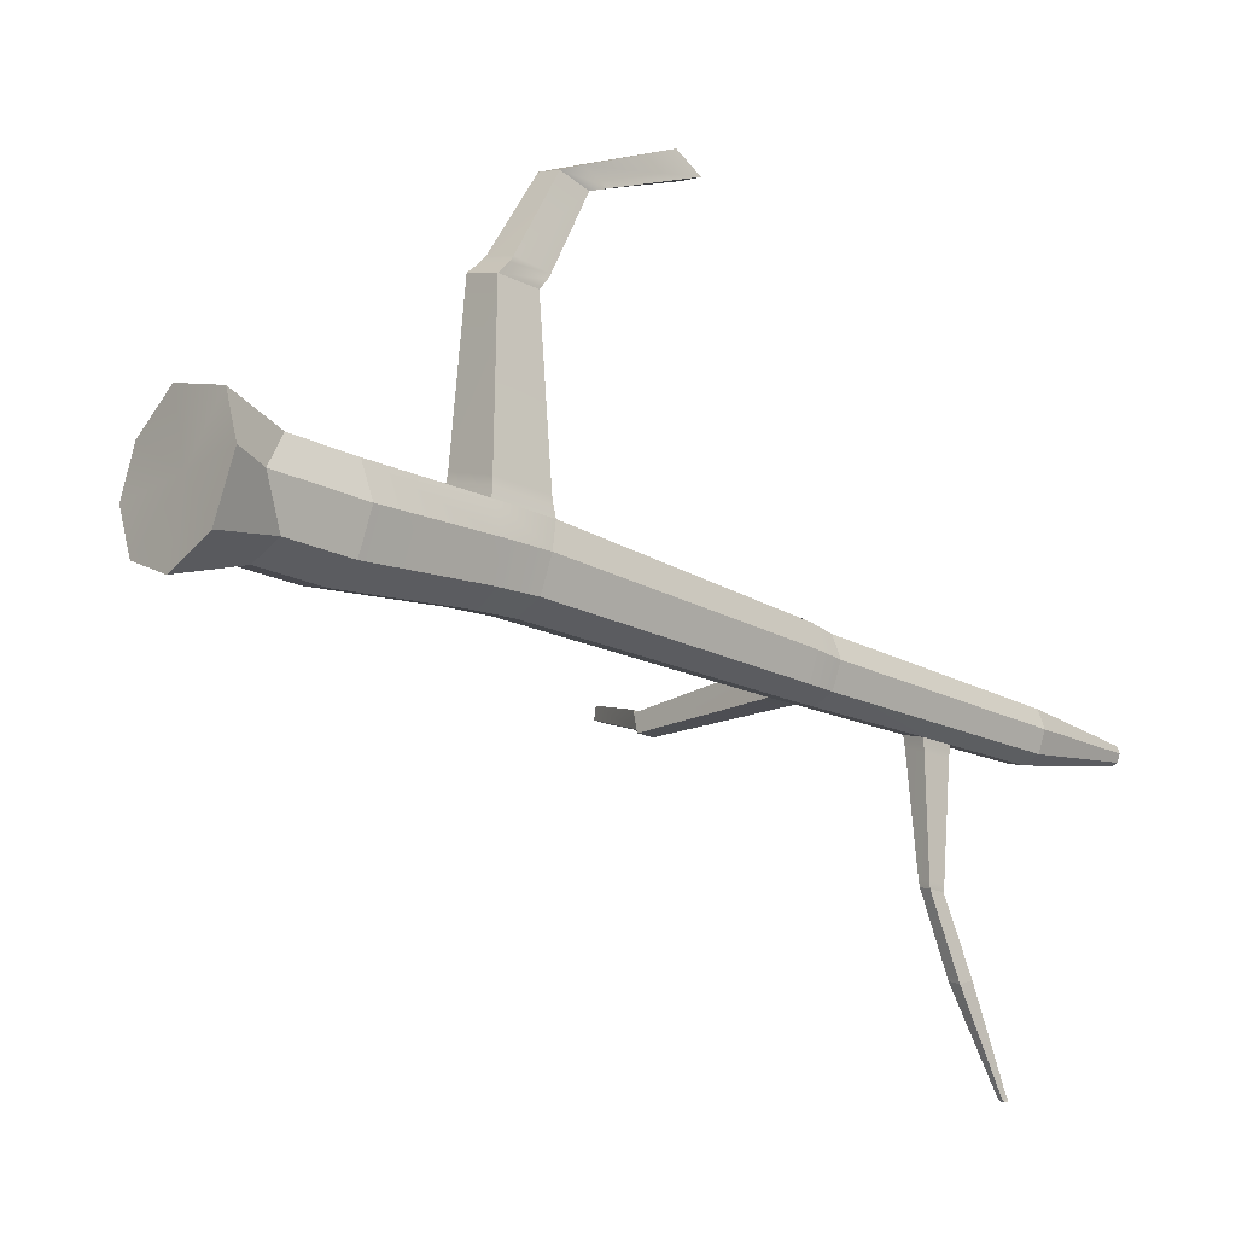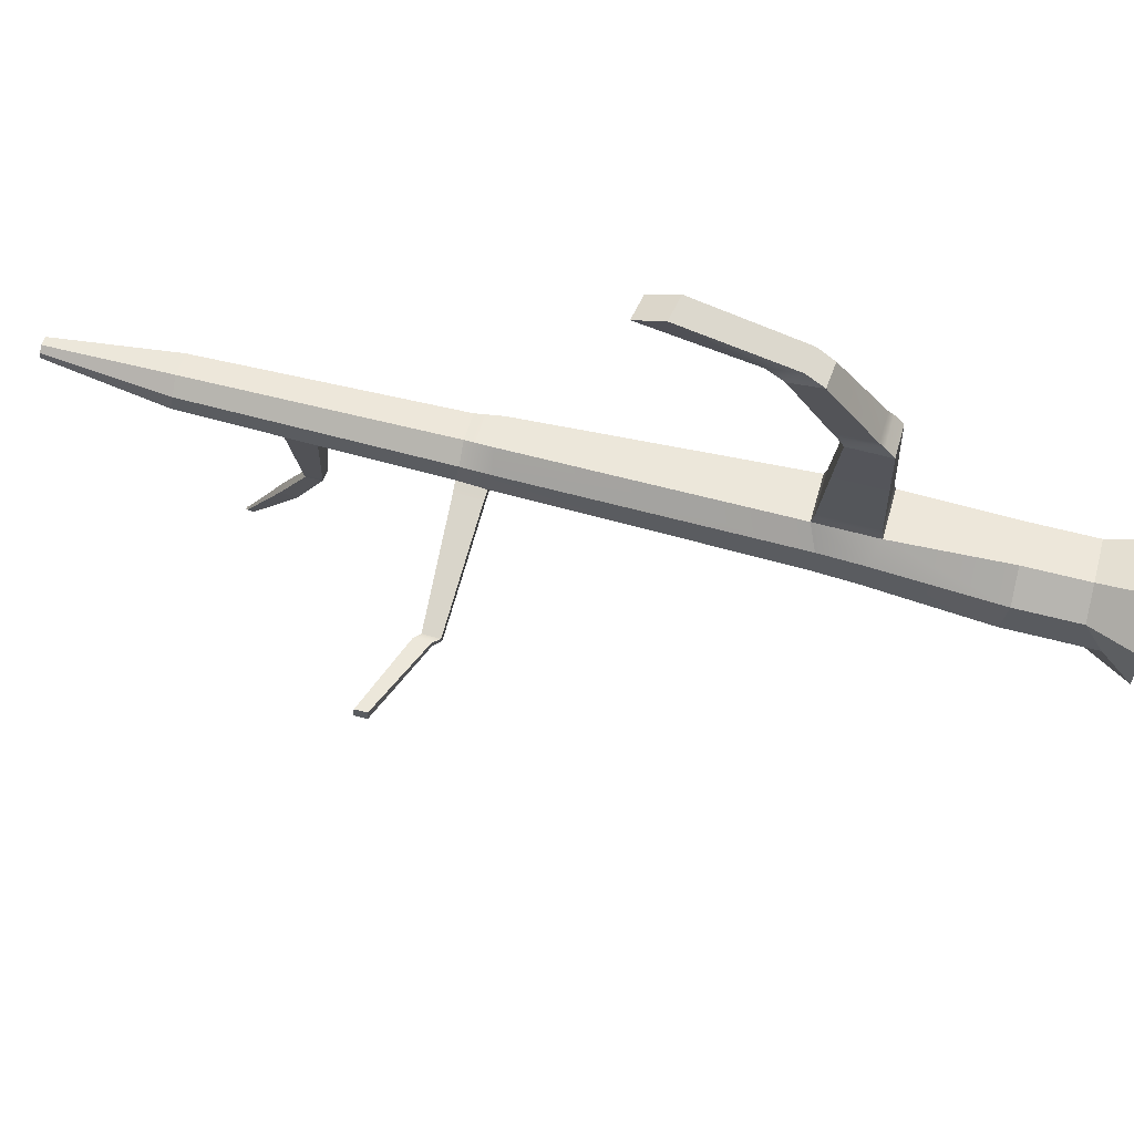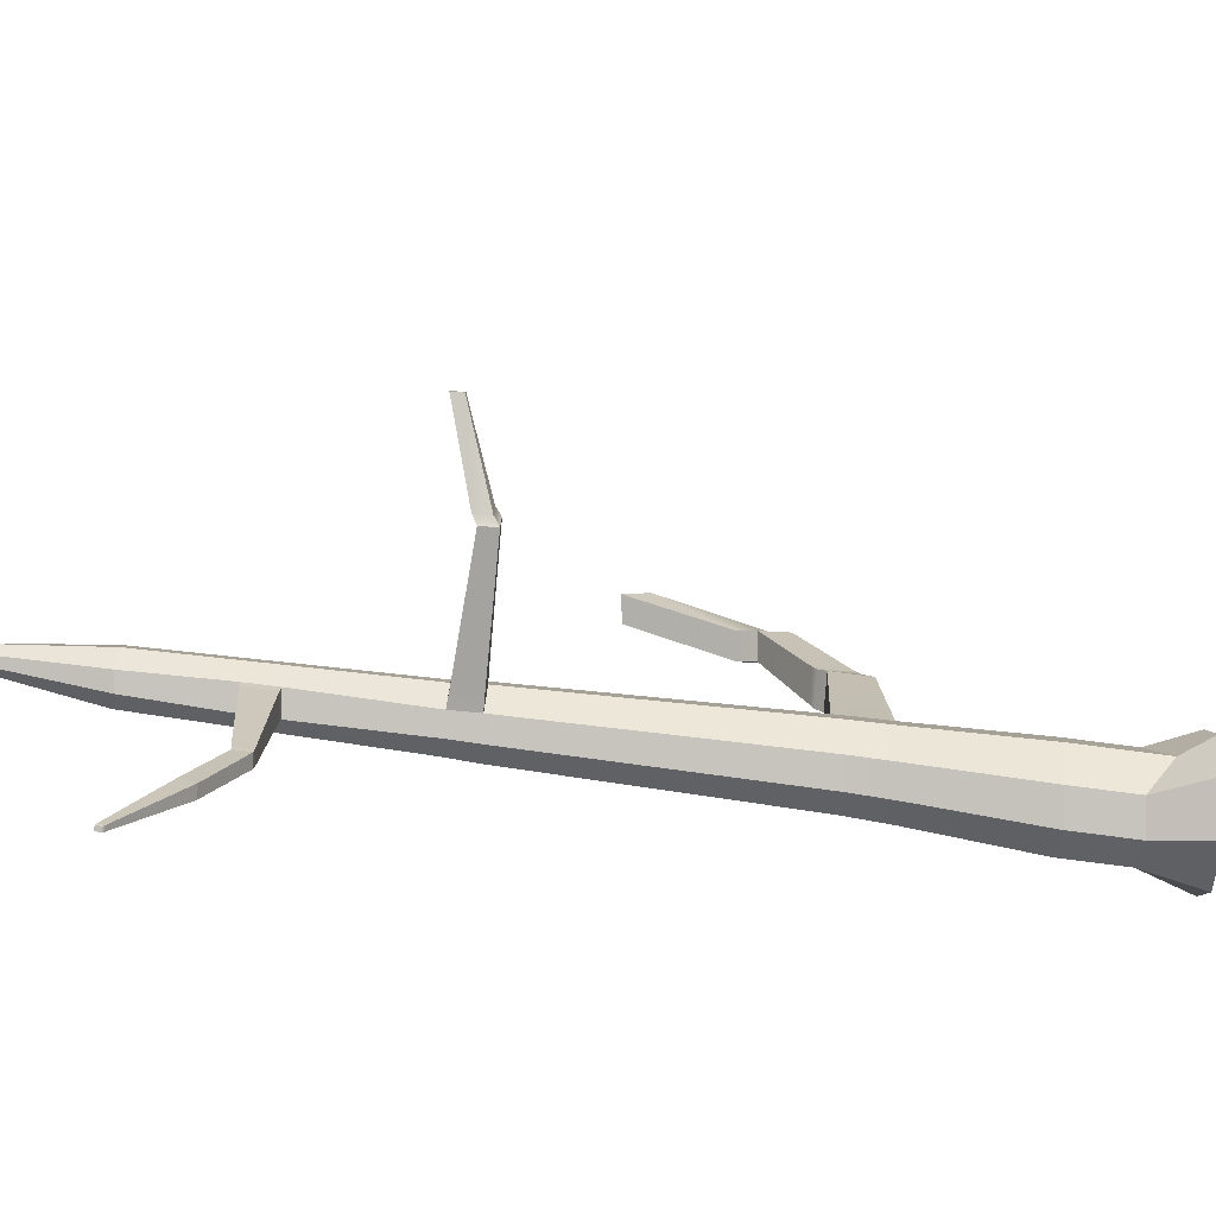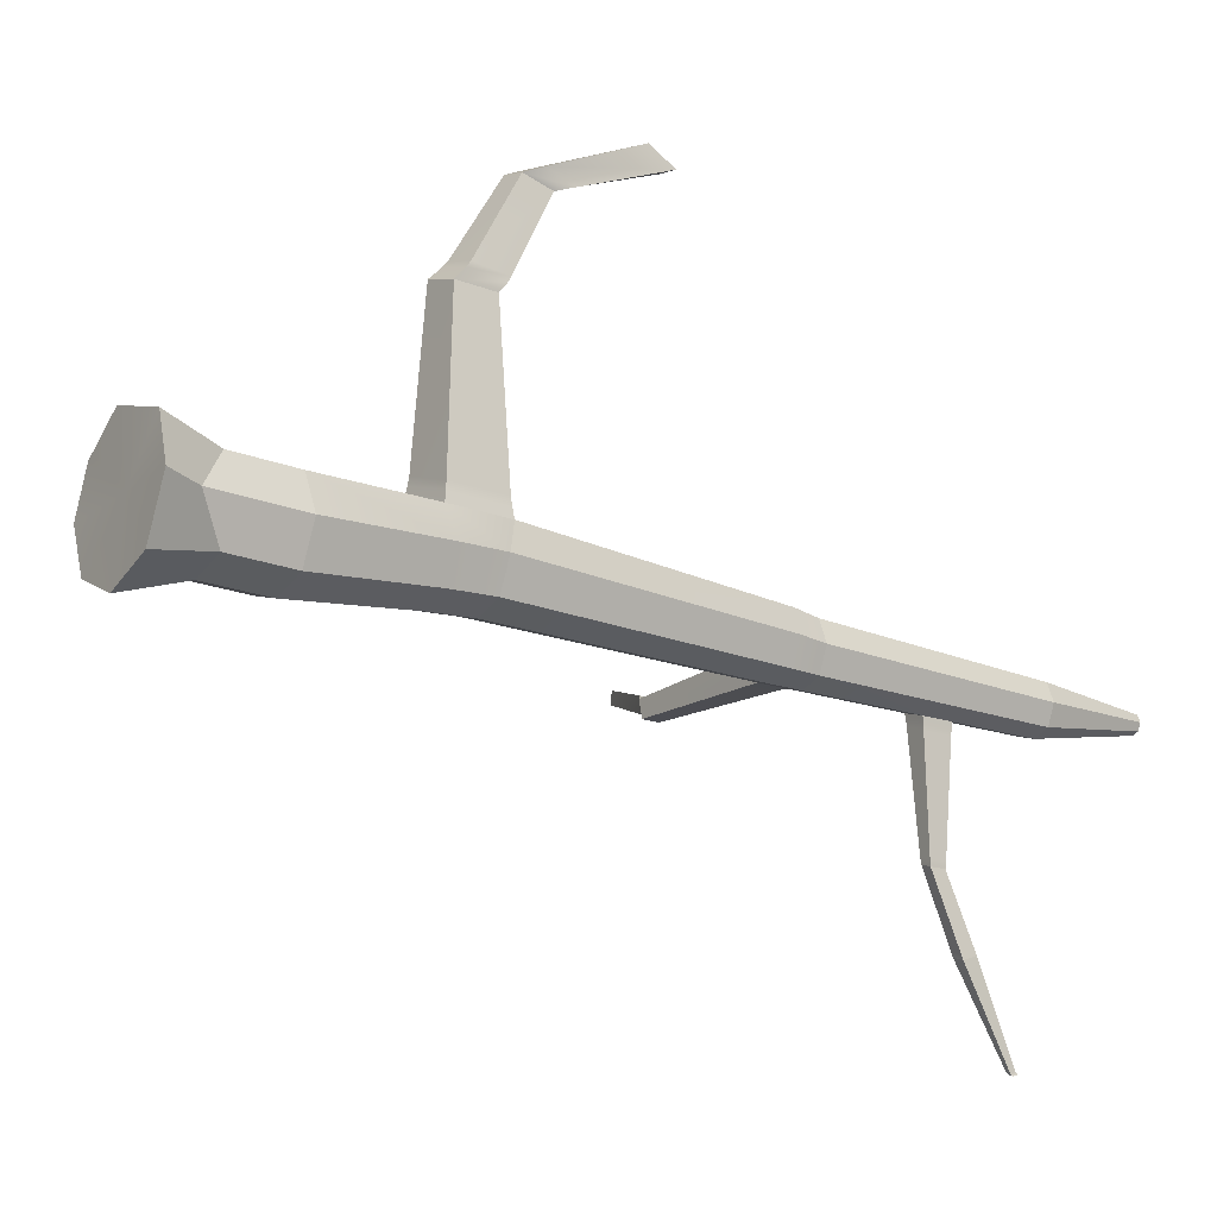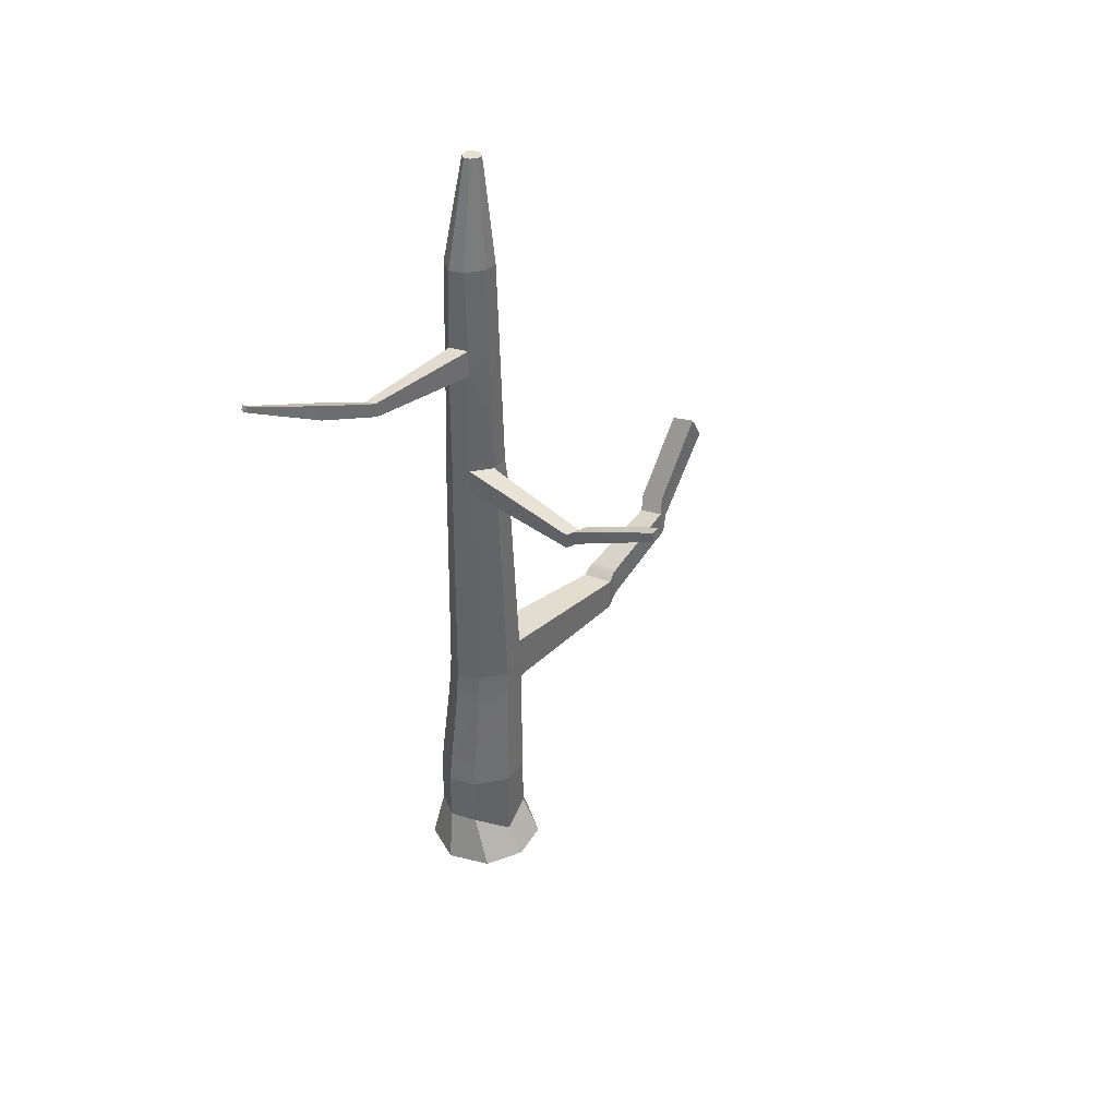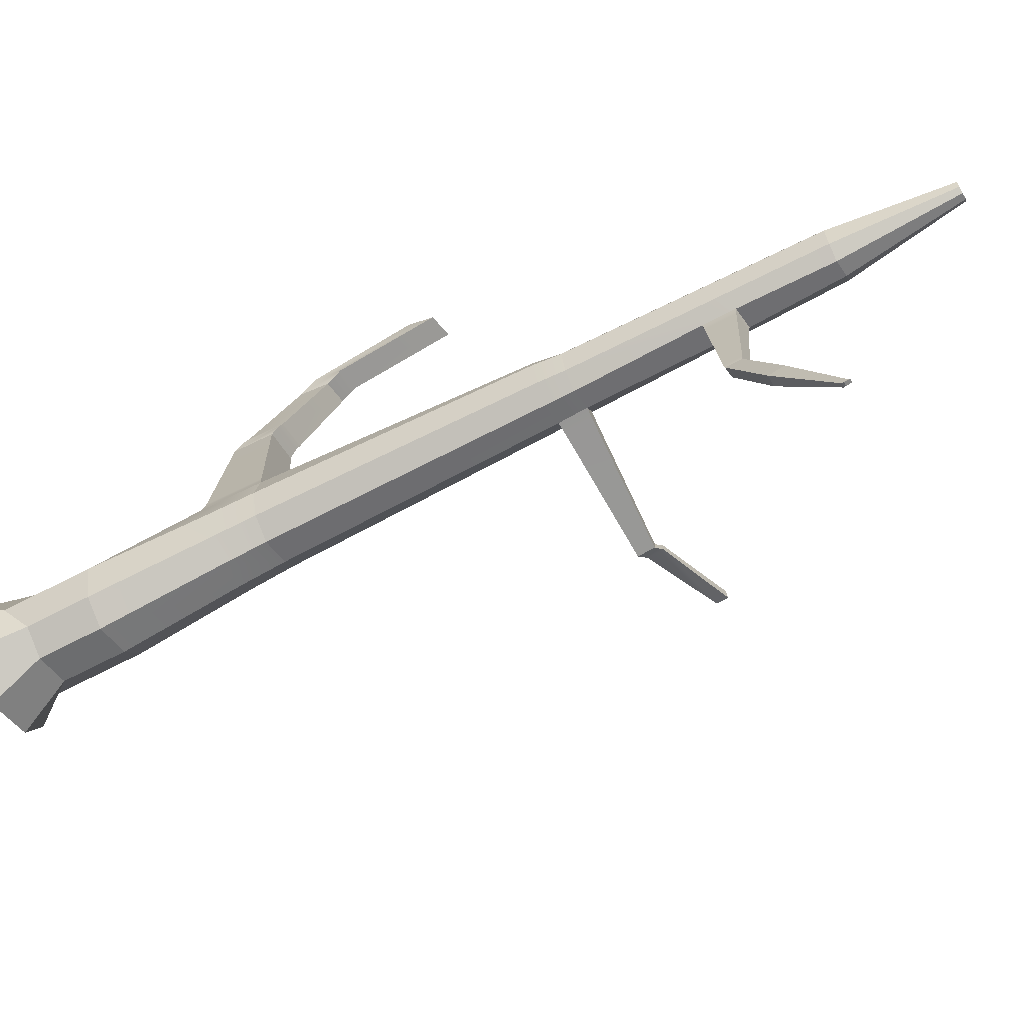
<metadata>
{"format":"obj","ext":"obj","renderer":"f3d","projection":"perspective","resolution":1024,"background":"white","views":[{"elev":-18.9,"azim":45.6,"up":"+Z"},{"elev":72.6,"azim":-76.3,"up":"+Z"},{"elev":-71.3,"azim":-97.7,"up":"+Z"},{"elev":-17.8,"azim":51.5,"up":"+Z"},{"elev":40.0,"azim":-134.3,"up":"+Y"},{"elev":-69.6,"azim":117.3,"up":"+Z"}]}
</metadata>
<code>
g default
v 0.8491 -0.8962 -1.01
v -0.1639 -0.8319 -1.349
v -1.089 -0.7687 -0.8973
v -1.427 -0.7531 -0.002678
v -1.175 -0.7207 0.8519
v -0.2227 -0.8413 1.358
v 0.9441 -0.8484 0.9663
v 1.367 -0.9511 -0.005591
v 0.702 0.3256 -0.7483
v 0.1224 0.2948 -1.002
v -0.5465 0.3789 -0.7827
v -0.9646 -0.1654 0.000161
v -0.7933 0.2643 0.684
v -0.1274 0.2948 1.002
v 0.7877 0.2594 0.6804
v 0.9728 -0.1679 0.0009
v 0.1095 -0.8327 -0.000979
v -0.1513 0.3014 5.5e-05
v 0.702 1.623 -0.7483
v 0.1224 1.592 -1.002
v -0.5465 1.677 -0.7827
v -0.9646 1.648 0.000161
v -0.7933 1.562 0.684
v -0.1274 1.592 1.002
v 0.7877 1.557 0.6804
v 0.9728 1.646 0.0009
v 0.5852 5.055 -0.398
v 0.1026 5.03 -0.6092
v -0.4544 5.1 -0.4266
v -0.8024 5.076 0.2252
v -0.6598 5.004 0.7945
v -0.2444 5.201 1.111
v 0.788 5.161 0.7479
v 0.8106 5.074 0.2258
v 0.4532 11.36 -0.3761
v 0.0802 11.34 -0.5393
v -0.3502 11.39 -0.3983
v -0.6191 11.38 0.1054
v -0.5089 11.32 0.5454
v -0.08049 11.34 0.7499
v 0.5083 11.32 0.543
v 0.6274 11.37 0.1059
v 0.3782 16.56 -0.2958
v 0.0675 16.54 -0.4318
v -0.291 16.59 -0.3142
v -0.5151 16.57 0.1054
v -0.4233 16.52 0.4719
v -0.06637 16.54 0.6423
v 0.4241 16.52 0.47
v 0.5234 16.57 0.1058
v -0.3555 14.64 -0.3317
v 0.115 14.58 -0.4859
v 0.4072 14.55 -0.3268
v 0.5636 14.56 0.1058
v 0.4567 14.51 0.4982
v -0.07183 14.53 0.6839
v -0.4564 14.51 0.5003
v -0.5553 14.56 0.1054
v -0.3631 13.97 -0.3425
v 0.1167 13.91 -0.4998
v 0.4151 14 -0.3354
v 0.5746 14.01 0.1058
v 0.4656 13.96 0.506
v -0.07333 13.98 0.6953
v -0.4655 13.96 0.5081
v -0.5663 14.01 0.1054
v -0.2416 14.13 -2.869
v -0.004786 14.1 -2.947
v -0.2379 14.46 -2.864
v -0.005595 14.43 -2.94
v -0.2416 14.76 -4.298
v -0.004786 14.76 -4.381
v -0.2379 15.08 -4.19
v -0.005595 15.07 -4.272
v -0.1643 15.87 -6.091
v -0.08211 15.87 -6.12
v -0.163 15.98 -6.054
v -0.08239 15.97 -6.082
v -0.2502 3.937 1.095
v -0.6859 4.071 0.7729
v -0.8341 4.146 0.1812
v -0.4724 4.17 -0.4962
v 0.1064 4.097 -0.6859
v 0.608 4.124 -0.4664
v 0.8423 4.144 0.1818
v 0.8227 3.896 0.7184
v 0.6409 4.117 4.291
v -0.06838 4.144 4.541
v 0.6179 4.953 4.311
v -0.06453 4.979 4.551
v 0.5562 5.406 6.428
v 0.01627 5.467 6.608
v 0.5387 6.03 6.305
v 0.0192 6.089 6.478
v 0.5562 7.882 7.681
v 0.01627 7.988 7.84
v 0.5387 8.454 7.401
v 0.0192 8.556 7.553
v -0.6608 10.78 0.1326
v -0.3739 10.8 -0.4047
v 0.08528 10.74 -0.5552
v 0.4832 10.77 -0.3811
v 0.669 10.78 0.1331
v 0.5719 10.76 0.5896
v -0.1178 10.78 0.8319
v -0.5433 10.72 0.602
v -3.455 10.91 0.0462
v -3.389 10.92 -0.3115
v -3.436 11.26 0.02315
v -3.374 11.27 -0.3121
v -5.173 11.7 0.7277
v -5.226 11.71 0.4811
v -5.167 11.95 0.708
v -5.216 11.96 0.4768
v 0.2013 19.05 0.2638
v -0.001351 19.05 0.2579
v 0.1636 19.03 0.4022
v -0.1582 19.03 0.4029
v -0.1931 19.05 0.2637
v 0.1462 19.04 0.1113
v -0.02265 19.04 0.4676
v 0.0282 19.04 0.05967
v -0.108 19.05 0.1043
v 0.1047 14.57 -0.5957
v -0.3454 14.63 -0.4482
v -0.3527 13.99 -0.4585
v 0.1063 13.93 -0.609
v 0.09696 14.56 -0.7208
v -0.3378 14.62 -0.5783
v -0.3449 14 -0.5883
v 0.09847 13.94 -0.7336
v 0.004826 14.44 -2.818
v -0.248 14.48 -2.735
v -0.2521 14.11 -2.741
v 0.005707 14.08 -2.825
v -0.005595 15.04 -4.197
v -0.2379 15.04 -4.116
v -0.2416 14.73 -4.218
v -0.004786 14.72 -4.3
v -0.09027 15.93 -6.036
v -0.1799 15.94 -6.005
v -0.1805 15.82 -6.052
v -0.08933 15.82 -6.083
v 0.7646 5.132 0.9467
v 0.7977 3.926 0.9186
v -0.2252 3.966 1.278
v -0.2197 5.17 1.292
v 0.6418 5.1 4.506
v 0.6636 4.31 4.519
v -0.00818 4.345 4.753
v -0.004531 5.133 4.732
v 0.6556 5.763 6.596
v 0.1157 5.835 6.772
v 0.1186 6.445 6.608
v 0.6381 6.377 6.439
v 0.7496 5.114 1.113
v 0.7817 3.946 1.086
v -0.2092 3.984 1.434
v -0.2038 5.151 1.448
v 0.6235 5.179 4.635
v 0.6445 4.419 4.667
v -0.003834 4.458 4.892
v -0.000313 5.217 4.851
v -0.8751 11.36 0.09412
v -0.9137 10.8 0.1208
v -0.6571 10.82 -0.3919
v -0.6346 11.38 -0.3864
v -3.572 11.37 0.1337
v -3.589 11.03 0.1562
v -3.543 11.05 -0.1836
v -3.529 11.38 -0.1848
g tree1
f 4 12 11 3
f 5 13 12 4
f 14 13 5 6
f 15 14 6 7
f 1 17 2
f 2 17 3
f 3 17 4
f 4 17 5
f 17 6 5
f 17 7 6
f 1 8 17
f 18 9 10
f 18 10 11
f 18 11 12
f 13 14 18
f 15 18 14
f 15 16 18
f 16 9 18
f 1 2 10 9
f 2 3 11 10
f 7 8 16 15
f 8 1 9 16
f 13 18 12
f 8 7 17
f 9 10 20 19
f 10 11 21 20
f 11 12 22 21
f 12 13 23 22
f 13 14 24 23
f 14 15 25 24
f 15 16 26 25
f 16 9 19 26
f 19 20 83 84
f 20 21 82 83
f 21 22 81 82
f 22 23 80 81
f 23 24 79 80
f 24 25 86 79
f 25 26 85 86
f 26 19 84 85
f 27 28 101 102
f 28 29 100 101
f 29 30 99 100
f 30 31 106 99
f 31 32 105 106
f 32 33 104 105
f 33 34 103 104
f 34 27 102 103
f 35 36 60 61
f 36 37 59 60
f 37 38 66 59
f 38 39 65 66
f 39 40 64 65
f 40 41 63 64
f 41 42 62 63
f 42 35 61 62
f 115 116 117
f 118 116 119
f 120 116 115
f 121 116 118
f 122 123 116
f 122 116 120
f 117 116 121
f 119 116 123
f 52 51 45 44
f 53 52 44 43
f 54 53 43 50
f 55 54 50 49
f 56 55 49 48
f 57 56 48 47
f 58 57 47 46
f 51 58 46 45
f 76 75 77 78
f 61 60 52 53
f 62 61 53 54
f 63 62 54 55
f 64 63 55 56
f 65 64 56 57
f 66 65 57 58
f 59 66 58 51
f 60 59 126 127
f 59 51 125 126
f 51 52 124 125
f 52 60 127 124
f 68 67 138 139
f 67 69 137 138
f 69 70 136 137
f 70 68 139 136
f 72 71 142 143
f 71 73 141 142
f 73 74 140 141
f 74 72 143 140
f 80 79 32 31
f 81 80 31 30
f 82 81 30 29
f 83 82 29 28
f 84 83 28 27
f 85 84 27 34
f 86 85 34 33
f 96 95 97 98
f 79 86 145 146
f 86 33 144 145
f 33 32 147 144
f 32 79 146 147
f 88 87 149 150
f 87 89 148 149
f 89 90 151 148
f 90 88 150 151
f 92 91 152 153
f 91 93 155 152
f 93 94 154 155
f 94 92 153 154
f 112 111 113 114
f 101 100 37 36
f 102 101 36 35
f 103 102 35 42
f 104 103 42 41
f 105 104 41 40
f 106 105 40 39
f 99 106 39 38
f 100 99 165 166
f 99 38 164 165
f 38 37 167 164
f 37 100 166 167
f 108 107 169 170
f 107 109 168 169
f 109 110 171 168
f 110 108 170 171
f 49 50 115 117
f 46 47 118 119
f 50 43 120 115
f 47 48 121 118
f 44 45 123 122
f 43 44 122 120
f 48 49 117 121
f 45 46 119 123
f 125 124 128 129
f 126 125 129 130
f 127 126 130 131
f 124 127 131 128
f 129 128 132 133
f 130 129 133 134
f 131 130 134 135
f 128 131 135 132
f 133 132 70 69
f 134 133 69 67
f 135 134 67 68
f 132 135 68 70
f 137 136 74 73
f 138 137 73 71
f 139 138 71 72
f 136 139 72 74
f 141 140 78 77
f 142 141 77 75
f 143 142 75 76
f 140 143 76 78
f 145 144 156 157
f 146 145 157 158
f 147 146 158 159
f 144 147 159 156
f 149 148 160 161
f 150 149 161 162
f 151 150 162 163
f 148 151 163 160
f 153 152 95 96
f 154 153 96 98
f 155 154 98 97
f 152 155 97 95
f 157 156 89 87
f 158 157 87 88
f 159 158 88 90
f 156 159 90 89
f 161 160 93 91
f 162 161 91 92
f 163 162 92 94
f 160 163 94 93
f 165 164 109 107
f 166 165 107 108
f 167 166 108 110
f 164 167 110 109
f 169 168 113 111
f 170 169 111 112
f 171 170 112 114
f 168 171 114 113

</code>
